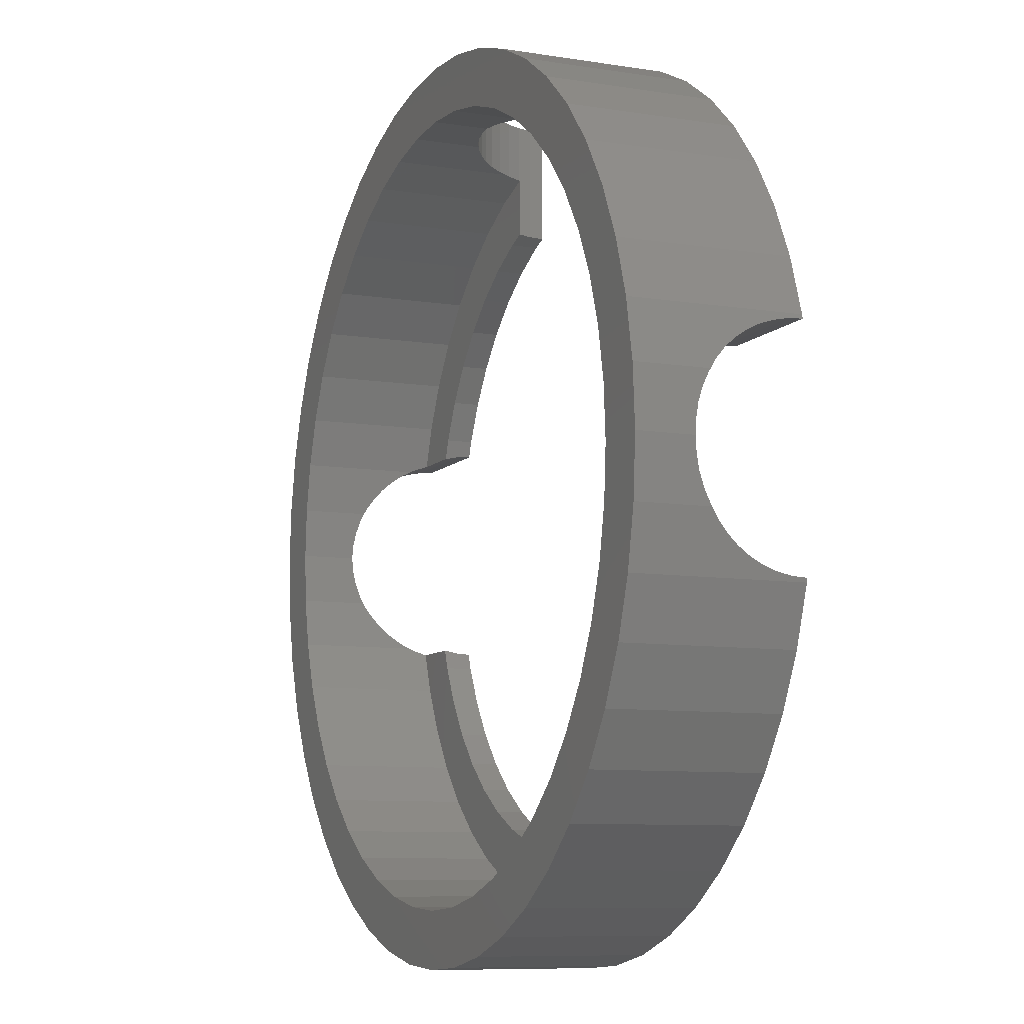
<metadata>
{"format":"stl","ext":"stl","renderer":"f3d","projection":"perspective","resolution":1024,"background":"white","views":[{"elev":-8.7,"azim":66.6,"up":"+Y"}]}
</metadata>
<code>
# stl→obj: 442 verts, 884 faces
v 6.95 0.7654 1.848
v 6.94 0.9137 3
v 6.94 0.9137 1.775
v 6.966 0.5176 1.932
v 6.983 0.2611 1.983
v 7 0 3
v 7 0 2
v -6.94 0.9137 3
v -6.94 0.9134 1.775
v -6.94 0.9137 1.775
v -6.95 0.7654 1.848
v -6.966 0.5176 1.932
v -6.983 0.2611 1.983
v -7 0 3
v -6.989 0.1659 1.989
v -7 0 2
v 0.2611 6.983 1.983
v 0 7 3
v 0 7 2
v 0.9137 6.94 3
v 0.5176 6.966 1.932
v 0.7654 6.95 1.848
v 0.9134 6.94 1.775
v 0.9137 6.94 1.775
v 0 -7 0.5
v -0.9137 -6.94 3
v 0 -7 3
v -0.9137 -6.94 0.5
v -4.95 -4.95 3
v -5.553 -4.261 0.5
v -5.553 -4.261 3
v -4.95 -4.95 0.5
v 5.553 4.261 0.5
v 4.95 4.95 3
v 4.95 4.95 0.5
v 5.553 4.261 3
v -4.95 4.95 0.5
v -4.261 5.553 3
v -4.95 4.95 3
v -4.261 5.553 0.5
v -2.679 6.467 3
v -1.812 6.761 0.8384
v -1.812 6.761 3
v -2.679 6.467 0.5
v -1.848 6.749 0.7654
v -1.932 6.721 0.5176
v -1.935 6.72 0.5
v -6.467 -2.679 3
v -6.761 -1.812 0.8384
v -6.761 -1.812 3
v -6.467 -2.679 0.5
v -6.749 -1.848 0.7654
v -6.721 -1.932 0.5176
v -6.72 -1.935 0.5
v 5.644 -2 0
v 7.727 -2.071 0
v 7.391 -3.061 0
v 5.543 -2.296 0
v 6.928 -4 0
v 5.196 -3 0
v 6.347 -4.87 0
v 4.76 -3.653 0
v 5.657 -5.657 0
v 7.741 -2 0
v 4.243 -4.243 0
v 4.87 -6.347 0
v 3.653 -4.76 0
v 4 -6.928 0
v 3 -5.196 0
v 3.061 -7.391 0
v 2.296 -5.543 0
v 2.071 -7.727 0
v 1.553 -5.796 0
v 1.044 -7.932 0
v 0.7832 -5.949 0
v 0 -8 0
v 0 -6 0
v -0.7832 -5.949 0
v -1.044 -7.932 0
v -1.553 -5.796 0
v -2.071 -7.727 0
v -2.296 -5.543 0
v -3.061 -7.391 0
v -3 -5.196 0
v -4 -6.928 0
v -3.653 -4.76 0
v -4.87 -6.347 0
v -4.243 -4.243 0
v -5.657 -5.657 0
v -4.76 -3.653 0
v -6.347 -4.87 0
v -5.196 -3 0
v -6.928 -4 0
v -5.543 -2.296 0
v -7.391 -3.061 0
v -5.644 -2 0
v -7.727 -2.071 0
v -7.741 -2 0
v -2 5.644 0
v -2.071 7.727 0
v -2 7.741 0
v -3.061 7.391 0
v -2.296 5.543 0
v -3 5.196 0
v -4 6.928 0
v -3.653 4.76 0
v -4.87 6.347 0
v -4.243 4.243 0
v -5.657 5.657 0
v -4.76 3.653 0
v -6.347 4.87 0
v -5.196 3 0
v -6.928 4 0
v -5.543 2.296 0
v -7.391 3.061 0
v -5.644 2 0
v -7.727 2.071 0
v -7.741 2 0
v 5.644 2 0
v 7.727 2.071 0
v 7.741 2 0
v 7.391 3.061 0
v 5.543 2.296 0
v 6.928 4 0
v 5.196 3 0
v 6.347 4.87 0
v 4.76 3.653 0
v 5.657 5.657 0
v 4.243 4.243 0
v 4.87 6.347 0
v 3.653 4.76 0
v 4 6.928 0
v 3 5.196 0
v 3.061 7.391 0
v 2.296 5.543 0
v 2 5.644 0
v 2.071 7.727 0
v 2 7.741 0
v 6.467 2.679 0.5
v 6.062 3.5 3
v 6.062 3.5 0.5
v 6.467 2.679 3
v 2.679 6.467 0.5
v 3.5 6.062 3
v 2.679 6.467 3
v 3.5 6.062 0.5
v 4.261 5.553 3
v 4.261 5.553 0.5
v -6.467 2.679 3
v -6.062 3.5 0.5
v -6.062 3.5 3
v -6.467 2.679 0.5
v 5.666 -1.935 0.5
v 6.467 -2.679 0.5
v 6.72 -1.935 0.5
v 5.543 -2.296 0.5
v 6.062 -3.5 0.5
v 5.196 -3 0.5
v 5.553 -4.261 0.5
v 4.76 -3.653 0.5
v 4.95 -4.95 0.5
v 4.243 -4.243 0.5
v 4.261 -5.553 0.5
v 3.653 -4.76 0.5
v 3.5 -6.062 0.5
v 3 -5.196 0.5
v 2.679 -6.467 0.5
v 2.296 -5.543 0.5
v 1.812 -6.761 0.5
v 1.553 -5.796 0.5
v 0.9137 -6.94 0.5
v 0.7832 -5.949 0.5
v 0 -6 0.5
v -0.7832 -5.949 0.5
v -1.553 -5.796 0.5
v -1.812 -6.761 0.5
v -2.296 -5.543 0.5
v -2.679 -6.467 0.5
v -3 -5.196 0.5
v -3.5 -6.062 0.5
v -3.653 -4.76 0.5
v -4.261 -5.553 0.5
v -4.243 -4.243 0.5
v -4.76 -3.653 0.5
v -5.196 -3 0.5
v -6.062 -3.5 0.5
v -5.543 -2.296 0.5
v -5.666 -1.935 0.5
v -1.935 5.666 0.5
v -2.296 5.543 0.5
v -3 5.196 0.5
v -3.5 6.062 0.5
v -3.653 4.76 0.5
v -4.243 4.243 0.5
v -4.76 3.653 0.5
v -5.553 4.261 0.5
v -5.196 3 0.5
v -5.543 2.296 0.5
v -5.666 1.935 0.5
v -6.72 1.935 0.5
v 5.543 2.296 0.5
v 5.666 1.935 0.5
v 5.196 3 0.5
v 6.72 1.935 0.5
v 4.76 3.653 0.5
v 4.243 4.243 0.5
v 3.653 4.76 0.5
v 3 5.196 0.5
v 2.296 5.543 0.5
v 1.935 5.666 0.5
v 1.935 6.72 0.5
v -3.5 6.062 3
v -0.2611 6.983 1.983
v -0.9137 6.94 3
v -0.5176 6.966 1.932
v -0.7654 6.95 1.848
v -0.8519 6.944 1.805
v -0.9137 6.94 1.775
v 1.812 -6.761 3
v 2.679 -6.467 3
v 0.9137 -6.94 3
v 3.5 -6.062 3
v -6.062 -3.5 3
v -6.989 -0.1659 1.989
v -6.983 -0.2611 1.983
v -6.94 -0.9137 3
v -6.966 -0.5176 1.932
v -6.95 -0.7654 1.848
v -6.94 -0.9137 1.775
v 6.721 1.932 0.5176
v 6.749 1.848 0.7654
v 6.761 1.812 0.8384
v 6.761 1.812 3
v 6.768 1.777 0.9097
v 6.777 1.732 1
v 6.788 1.676 1.083
v 6.806 1.587 1.218
v 6.841 1.414 1.414
v 6.88 1.218 1.587
v 6.923 1 1.732
v 1.812 6.761 0.8384
v 1.812 6.761 3
v 1.848 6.749 0.7654
v 1.932 6.721 0.5176
v 1 6.923 1.732
v 1.081 6.907 1.678
v 1.218 6.88 1.587
v 1.414 6.841 1.414
v 1.587 6.806 1.218
v 1.732 6.777 1
v -5.553 4.261 3
v -6.761 1.812 0.8384
v -6.721 1.932 0.5176
v -6.749 1.848 0.7654
v -6.761 1.812 3
v -6.763 1.803 0.8557
v -6.777 1.732 1
v -6.795 1.642 1.134
v -6.806 1.587 1.218
v -6.841 1.414 1.414
v -6.88 1.218 1.587
v -6.907 1.081 1.678
v -6.923 1 1.732
v -1 6.923 1.732
v -1.136 6.896 1.641
v -1.218 6.88 1.587
v -1.414 6.841 1.414
v -1.587 6.806 1.218
v -1.732 6.777 1
v 6.983 -0.2611 1.983
v 6.94 -0.9137 3
v 6.966 -0.5176 1.932
v 6.95 -0.7654 1.848
v 6.94 -0.9137 1.775
v 4.261 -5.553 3
v 5.553 -4.261 3
v 4.95 -4.95 3
v 6.467 -2.679 3
v 6.062 -3.5 3
v -4.261 -5.553 3
v -3.5 -6.062 3
v -2.679 -6.467 3
v -1.812 -6.761 3
v -6.923 -1 1.732
v -6.88 -1.218 1.587
v -6.841 -1.414 1.414
v -6.806 -1.587 1.218
v -6.777 -1.732 1
v 6.923 -1 1.732
v 6.761 -1.812 3
v 6.88 -1.218 1.587
v 6.841 -1.414 1.414
v 6.806 -1.587 1.218
v 6.777 -1.732 1
v 6.761 -1.812 0.8384
v 6.749 -1.848 0.7654
v 6.721 -1.932 0.5176
v -1.983 5.65 0.2611
v -1.991 5.647 0.134
v 5.65 1.983 0.2611
v 1.983 5.65 0.2611
v -5.65 1.983 0.2611
v 5.65 -1.983 0.2611
v -5.65 -1.983 0.2611
v -5.647 -1.991 0.134
v 4 6.928 3
v 4.87 6.347 3
v 7.727 -2.071 3
v 7.932 -1.044 1.703
v 7.932 -1.044 3
v 7.897 -1.218 1.587
v 7.858 -1.414 1.414
v 7.824 -1.587 1.218
v 7.795 -1.732 1
v 7.772 -1.848 0.7654
v 7.755 -1.932 0.5176
v 7.745 -1.983 0.2611
v -2.071 -7.727 3
v -3.061 -7.391 3
v -3.061 7.391 3
v -2.071 7.727 3
v -6.928 4 3
v -7.391 3.061 3
v 7.391 3.061 3
v 6.928 4 3
v 6.347 4.87 3
v 3.061 7.391 3
v 1.061 7.928 1.691
v 1.044 7.932 3
v 2.071 7.727 3
v 1.044 7.932 1.703
v 1.218 7.897 1.587
v 1.414 7.858 1.414
v 1.587 7.824 1.218
v 1.732 7.795 1
v 1.848 7.772 0.7654
v 1.932 7.755 0.5176
v 1.983 7.745 0.2611
v -7.745 1.983 0.2611
v -7.755 1.932 0.5176
v -7.727 2.071 3
v -7.772 1.848 0.7654
v -7.778 1.814 0.8341
v -7.795 1.732 1
v -7.815 1.629 1.155
v -7.824 1.587 1.218
v -7.858 1.414 1.414
v -7.897 1.218 1.587
v -7.928 1.061 1.691
v -7.932 1.044 3
v -7.932 1.044 1.703
v -5.657 5.657 3
v -6.347 4.87 3
v -1.044 7.932 1.703
v -1.044 7.932 3
v -1.156 7.909 1.628
v -1.218 7.897 1.587
v -1.414 7.858 1.414
v -1.587 7.824 1.218
v -1.732 7.795 1
v -1.848 7.772 0.7654
v -1.932 7.755 0.5176
v -1.983 7.745 0.2611
v -1.988 7.744 0.1838
v -4.87 6.347 3
v 7.932 1.044 3
v 7.934 1 1.732
v 7.932 1.044 1.703
v 7.95 0.7654 1.848
v 7.966 0.5176 1.932
v 8 0 3
v 7.983 0.2611 1.983
v 8 0 2
v 6.347 -4.87 3
v 6.928 -4 3
v 7.391 -3.061 3
v 3.061 -7.391 3
v 2.071 -7.727 3
v -1.044 -7.932 3
v -4.87 -6.347 3
v -5.657 -5.657 3
v 7.755 1.932 0.5176
v 7.727 2.071 3
v 7.745 1.983 0.2611
v 7.772 1.848 0.7654
v 7.788 1.766 0.9315
v 7.795 1.732 1
v 7.803 1.69 1.063
v 7.824 1.587 1.218
v 7.858 1.414 1.414
v 7.897 1.218 1.587
v 5.657 5.657 3
v 0.5176 7.966 1.932
v 0 8 3
v 0.2611 7.983 1.983
v 0 8 2
v 0.7654 7.95 1.848
v 0.9347 7.939 1.764
v 1 7.934 1.732
v -7.934 1 1.732
v -7.939 0.9347 1.764
v -7.95 0.7654 1.848
v -7.966 0.5176 1.932
v -8 0 3
v -7.983 0.2611 1.983
v -7.988 0.1896 1.988
v -8 0 2
v -4 6.928 3
v 5.657 -5.657 3
v 4.87 -6.347 3
v 4 -6.928 3
v 1.044 -7.932 3
v 0 -8 3
v -4 -6.928 3
v -6.347 -4.87 3
v -6.928 -4 3
v -7.391 -3.061 3
v -7.727 -2.071 3
v -7.932 -1.044 3
v -0.2611 7.983 1.983
v -0.5176 7.966 1.932
v -0.7654 7.95 1.848
v -0.8305 7.946 1.816
v -1 7.934 1.732
v -7.988 -0.1896 1.988
v -7.983 -0.2611 1.983
v -7.966 -0.5176 1.932
v -7.95 -0.7654 1.848
v -7.934 -1 1.732
v -7.932 -1.044 1.703
v 7.983 -0.2611 1.983
v 7.966 -0.5176 1.932
v 7.95 -0.7654 1.848
v 7.934 -1 1.732
v -7.897 -1.218 1.587
v -7.858 -1.414 1.414
v -7.824 -1.587 1.218
v -7.795 -1.732 1
v -7.772 -1.848 0.7654
v -7.744 -1.988 0.1838
v -7.745 -1.983 0.2611
v -7.755 -1.932 0.5176
f 1 2 3
f 4 2 1
f 5 2 4
f 6 5 7
f 5 6 2
f 8 9 10
f 8 11 9
f 8 12 11
f 8 13 12
f 14 13 8
f 13 14 15
f 15 14 16
f 17 18 19
f 18 17 20
f 21 20 17
f 22 20 21
f 23 20 22
f 20 23 24
f 25 26 27
f 26 25 28
f 29 30 31
f 30 29 32
f 33 34 35
f 34 33 36
f 37 38 39
f 38 37 40
f 41 42 43
f 44 42 41
f 42 44 45
f 45 44 46
f 46 44 47
f 48 49 50
f 51 49 48
f 49 51 52
f 52 51 53
f 53 51 54
f 55 56 57
f 58 57 59
f 60 59 61
f 62 61 63
f 59 60 58
f 56 55 64
f 55 57 58
f 65 63 66
f 61 62 60
f 63 65 62
f 67 66 68
f 66 67 65
f 69 68 70
f 68 69 67
f 70 71 69
f 72 71 70
f 72 73 71
f 74 73 72
f 74 75 73
f 76 75 74
f 76 77 75
f 76 78 77
f 79 78 76
f 79 80 78
f 81 80 79
f 81 82 80
f 83 82 81
f 82 83 84
f 85 84 83
f 84 85 86
f 87 86 85
f 86 87 88
f 89 88 87
f 88 89 90
f 91 90 89
f 90 91 92
f 93 92 91
f 92 93 94
f 95 94 93
f 94 95 96
f 97 96 95
f 96 97 98
f 99 100 101
f 102 99 103
f 102 103 104
f 99 102 100
f 105 104 106
f 104 105 102
f 107 106 108
f 109 108 110
f 106 107 105
f 111 110 112
f 113 112 114
f 115 114 116
f 108 109 107
f 110 111 109
f 112 113 111
f 114 115 113
f 116 117 115
f 117 116 118
f 119 120 121
f 120 119 122
f 122 123 124
f 125 124 123
f 122 119 123
f 124 125 126
f 127 126 125
f 126 127 128
f 129 128 127
f 128 129 130
f 131 130 129
f 130 131 132
f 133 132 131
f 132 133 134
f 135 134 133
f 136 134 135
f 134 136 137
f 137 136 138
f 139 140 141
f 140 139 142
f 141 36 33
f 36 141 140
f 143 144 145
f 144 143 146
f 146 147 144
f 147 146 148
f 149 150 151
f 150 149 152
f 153 154 155
f 154 153 156
f 154 156 157
f 158 157 156
f 157 158 159
f 160 159 158
f 159 160 161
f 162 161 160
f 161 162 163
f 164 163 162
f 164 165 163
f 166 165 164
f 166 167 165
f 168 167 166
f 168 169 167
f 170 169 168
f 170 171 169
f 172 171 170
f 173 171 172
f 173 25 171
f 174 25 173
f 174 28 25
f 175 28 174
f 175 176 28
f 177 176 175
f 177 178 176
f 179 178 177
f 179 180 178
f 181 180 179
f 182 181 183
f 181 182 180
f 32 183 184
f 183 32 182
f 30 184 185
f 186 185 187
f 184 30 32
f 51 187 188
f 185 186 30
f 187 51 186
f 51 188 54
f 44 189 47
f 189 44 190
f 44 191 190
f 192 191 44
f 192 193 191
f 40 193 192
f 193 40 194
f 37 194 40
f 194 37 195
f 196 195 37
f 195 196 197
f 150 197 196
f 197 150 198
f 152 198 150
f 198 152 199
f 199 152 200
f 201 139 141
f 202 139 201
f 203 141 33
f 139 202 204
f 141 203 201
f 205 33 35
f 33 205 203
f 206 35 148
f 35 206 205
f 148 207 206
f 146 207 148
f 146 208 207
f 143 208 146
f 143 209 208
f 210 143 211
f 143 210 209
f 192 41 212
f 41 192 44
f 213 18 214
f 18 213 19
f 214 215 213
f 214 216 215
f 214 217 216
f 217 214 218
f 167 219 220
f 219 167 169
f 171 27 221
f 27 171 25
f 165 220 222
f 220 165 167
f 223 51 48
f 51 223 186
f 14 224 16
f 14 225 224
f 226 225 14
f 225 226 227
f 227 226 228
f 228 226 229
f 230 139 204
f 231 139 230
f 232 139 231
f 139 232 142
f 142 232 233
f 234 233 232
f 235 233 234
f 236 233 235
f 237 233 236
f 238 233 237
f 239 233 238
f 240 233 239
f 2 240 3
f 240 2 233
f 241 145 242
f 143 241 243
f 143 243 244
f 143 244 211
f 241 143 145
f 245 20 24
f 20 245 242
f 246 242 245
f 247 242 246
f 248 242 247
f 249 242 248
f 250 242 249
f 242 250 241
f 148 34 147
f 34 148 35
f 151 196 251
f 196 151 150
f 251 37 39
f 37 251 196
f 252 152 149
f 152 253 200
f 152 254 253
f 252 149 255
f 152 252 254
f 255 256 252
f 255 257 256
f 255 258 257
f 255 259 258
f 255 260 259
f 255 261 260
f 255 262 261
f 255 263 262
f 8 263 255
f 263 8 10
f 40 212 38
f 212 40 192
f 264 214 43
f 214 264 218
f 43 265 264
f 43 266 265
f 43 267 266
f 43 268 267
f 43 269 268
f 269 43 42
f 270 6 7
f 271 270 272
f 271 272 273
f 271 273 274
f 270 271 6
f 169 221 219
f 221 169 171
f 163 222 275
f 222 163 165
f 161 276 159
f 276 161 277
f 157 278 154
f 278 157 279
f 182 29 280
f 29 182 32
f 178 281 282
f 281 178 180
f 176 282 283
f 282 176 178
f 31 186 223
f 186 31 30
f 226 284 229
f 50 284 226
f 284 50 285
f 285 50 286
f 286 50 287
f 287 50 288
f 288 50 49
f 161 275 277
f 275 161 163
f 159 279 157
f 279 159 276
f 289 271 274
f 290 289 291
f 290 291 292
f 290 292 293
f 290 293 294
f 290 294 295
f 289 290 271
f 154 295 296
f 154 296 297
f 154 297 155
f 295 154 278
f 295 278 290
f 180 280 281
f 280 180 182
f 28 283 26
f 283 28 176
f 77 174 173
f 174 77 78
f 127 206 129
f 206 127 205
f 108 193 194
f 193 108 106
f 190 298 189
f 103 298 190
f 298 103 299
f 299 103 99
f 300 123 119
f 123 300 201
f 201 300 202
f 135 208 209
f 208 135 133
f 301 209 210
f 135 301 136
f 301 135 209
f 133 207 208
f 207 133 131
f 197 110 195
f 110 197 112
f 195 108 194
f 108 195 110
f 302 114 198
f 114 302 116
f 302 198 199
f 106 191 193
f 191 106 104
f 65 164 162
f 164 65 67
f 69 168 166
f 168 69 71
f 58 303 55
f 156 303 58
f 303 156 153
f 82 179 177
f 179 82 84
f 80 177 175
f 177 80 82
f 183 90 184
f 90 183 88
f 125 205 127
f 205 125 203
f 123 203 125
f 203 123 201
f 131 206 207
f 206 131 129
f 198 112 197
f 112 198 114
f 104 190 191
f 190 104 103
f 75 173 172
f 173 75 77
f 71 170 168
f 170 71 73
f 67 166 164
f 166 67 69
f 60 156 58
f 156 60 158
f 65 160 62
f 160 65 162
f 62 158 60
f 158 62 160
f 86 183 181
f 183 86 88
f 84 181 179
f 181 84 86
f 78 175 174
f 175 78 80
f 185 94 187
f 94 185 92
f 187 304 188
f 94 304 187
f 304 94 305
f 305 94 96
f 73 172 170
f 172 73 75
f 184 92 185
f 92 184 90
f 130 306 307
f 306 130 132
f 308 309 310
f 309 308 311
f 311 308 312
f 312 308 313
f 313 308 314
f 314 308 315
f 308 316 315
f 56 316 308
f 316 56 317
f 317 56 64
f 83 318 319
f 318 83 81
f 100 320 321
f 320 100 102
f 115 322 113
f 322 115 323
f 324 124 325
f 124 324 122
f 325 126 326
f 126 325 124
f 132 327 306
f 327 132 134
f 328 329 330
f 329 328 331
f 330 332 328
f 330 333 332
f 330 334 333
f 330 335 334
f 330 336 335
f 330 337 336
f 137 337 330
f 337 137 338
f 338 137 138
f 339 117 118
f 340 117 339
f 117 340 341
f 342 341 340
f 343 341 342
f 344 341 343
f 345 341 344
f 346 341 345
f 347 341 346
f 348 341 347
f 349 341 348
f 350 349 351
f 349 350 341
f 111 352 109
f 352 111 353
f 354 321 355
f 356 321 354
f 357 321 356
f 358 321 357
f 359 321 358
f 360 321 359
f 361 321 360
f 362 321 361
f 100 362 363
f 100 363 364
f 100 364 101
f 362 100 321
f 107 352 365
f 352 107 109
f 366 367 368
f 366 369 367
f 366 370 369
f 371 370 366
f 370 371 372
f 372 371 373
f 374 59 375
f 59 374 61
f 376 56 308
f 56 376 57
f 72 377 378
f 377 72 70
f 81 379 318
f 379 81 79
f 89 380 381
f 380 89 87
f 382 120 383
f 120 384 121
f 120 382 384
f 383 385 382
f 383 386 385
f 383 387 386
f 383 388 387
f 383 389 388
f 383 390 389
f 383 391 390
f 368 383 366
f 383 368 391
f 383 122 324
f 122 383 120
f 326 128 392
f 128 326 126
f 128 307 392
f 307 128 130
f 393 394 329
f 394 395 396
f 394 393 395
f 329 397 393
f 329 398 397
f 329 399 398
f 399 329 331
f 134 330 327
f 330 134 137
f 400 350 351
f 401 350 400
f 402 350 401
f 403 350 402
f 404 403 405
f 404 405 406
f 404 406 407
f 403 404 350
f 6 371 366
f 2 366 383
f 371 6 310
f 233 383 324
f 271 310 6
f 310 271 308
f 366 2 6
f 142 324 325
f 383 233 2
f 324 142 233
f 140 325 326
f 325 140 142
f 36 326 392
f 326 36 140
f 392 34 36
f 307 34 392
f 307 147 34
f 306 147 307
f 306 144 147
f 327 144 306
f 327 145 144
f 330 145 327
f 330 242 145
f 329 242 330
f 329 20 242
f 394 20 329
f 394 18 20
f 394 214 18
f 355 214 394
f 355 43 214
f 321 43 355
f 321 41 43
f 320 41 321
f 320 212 41
f 408 212 320
f 408 38 212
f 365 38 408
f 365 39 38
f 352 39 365
f 39 352 251
f 353 251 352
f 251 353 151
f 322 151 353
f 151 322 149
f 323 149 322
f 149 323 255
f 341 255 323
f 255 341 8
f 290 308 271
f 308 290 376
f 278 376 290
f 376 278 375
f 279 375 278
f 375 279 374
f 276 374 279
f 374 276 409
f 277 409 276
f 277 410 409
f 275 410 277
f 275 411 410
f 222 411 275
f 222 377 411
f 220 377 222
f 220 378 377
f 219 378 220
f 219 412 378
f 221 412 219
f 27 412 221
f 27 413 412
f 26 413 27
f 26 379 413
f 283 379 26
f 283 318 379
f 282 318 283
f 282 319 318
f 281 319 282
f 281 414 319
f 280 414 281
f 280 380 414
f 29 380 280
f 381 29 31
f 29 381 380
f 415 31 223
f 31 415 381
f 416 223 48
f 417 48 50
f 223 416 415
f 418 50 226
f 419 226 14
f 350 8 341
f 48 417 416
f 8 350 14
f 50 418 417
f 404 14 350
f 226 419 418
f 14 404 419
f 117 323 115
f 323 117 341
f 113 353 111
f 353 113 322
f 420 394 396
f 421 394 420
f 394 421 355
f 422 355 421
f 423 355 422
f 424 355 423
f 355 424 354
f 105 365 408
f 365 105 107
f 102 408 320
f 408 102 105
f 76 412 413
f 412 76 74
f 409 61 374
f 61 409 63
f 66 409 410
f 409 66 63
f 70 411 377
f 411 70 68
f 79 413 379
f 413 79 76
f 85 319 414
f 319 85 83
f 95 418 97
f 418 95 417
f 425 404 407
f 426 404 425
f 427 404 426
f 419 427 428
f 419 428 429
f 419 429 430
f 427 419 404
f 89 415 91
f 415 89 381
f 93 417 95
f 417 93 416
f 371 431 373
f 371 432 431
f 310 432 371
f 432 310 433
f 433 310 434
f 434 310 309
f 375 57 376
f 57 375 59
f 74 378 412
f 378 74 72
f 68 410 411
f 410 68 66
f 87 414 380
f 414 87 85
f 418 430 435
f 418 435 436
f 418 436 437
f 418 437 438
f 418 438 439
f 97 440 98
f 97 441 440
f 97 442 441
f 430 418 419
f 442 418 439
f 418 442 97
f 91 416 93
f 416 91 415
f 299 101 364
f 101 299 99
f 267 359 358
f 359 267 268
f 336 250 335
f 336 241 250
f 241 336 243
f 334 248 333
f 248 334 249
f 337 243 336
f 243 337 244
f 22 398 23
f 398 22 397
f 422 215 216
f 215 422 421
f 335 249 334
f 249 335 250
f 211 337 338
f 337 211 244
f 301 211 338
f 211 301 210
f 21 397 22
f 397 21 393
f 19 395 17
f 395 19 396
f 358 266 267
f 266 358 357
f 47 362 46
f 362 47 363
f 298 47 189
f 47 298 363
f 298 364 363
f 364 298 299
f 138 301 338
f 301 138 136
f 245 328 246
f 399 328 245
f 328 399 331
f 24 399 245
f 23 399 24
f 399 23 398
f 246 332 247
f 332 246 328
f 247 333 248
f 333 247 332
f 17 393 21
f 393 17 395
f 420 19 213
f 19 420 396
f 421 213 215
f 213 421 420
f 45 362 361
f 362 45 46
f 216 423 422
f 423 216 217
f 424 217 218
f 217 424 423
f 424 218 264
f 268 360 359
f 360 268 269
f 269 361 360
f 42 361 269
f 361 42 45
f 264 354 424
f 356 264 265
f 264 356 354
f 357 265 266
f 265 357 356
f 16 406 15
f 406 16 407
f 345 259 346
f 259 345 258
f 346 260 347
f 260 346 259
f 118 302 339
f 302 118 116
f 11 401 9
f 401 11 402
f 13 403 12
f 403 13 405
f 427 225 227
f 225 427 426
f 432 270 431
f 270 432 272
f 435 284 285
f 430 284 435
f 284 430 429
f 289 309 311
f 309 289 434
f 289 311 291
f 439 288 49
f 439 49 52
f 288 439 438
f 342 256 343
f 256 342 252
f 252 342 254
f 344 258 345
f 258 344 257
f 340 254 342
f 254 340 253
f 340 200 253
f 339 200 340
f 302 200 339
f 200 302 199
f 10 400 263
f 9 400 10
f 400 9 401
f 262 348 261
f 348 262 349
f 12 402 11
f 402 12 403
f 15 405 13
f 405 15 406
f 425 16 224
f 16 425 407
f 442 52 53
f 52 442 439
f 316 296 315
f 296 316 297
f 428 227 228
f 227 428 427
f 433 272 432
f 272 433 273
f 64 303 317
f 303 64 55
f 304 440 441
f 440 304 305
f 343 257 344
f 257 343 256
f 263 349 262
f 400 349 263
f 349 400 351
f 261 347 260
f 347 261 348
f 98 305 96
f 305 98 440
f 438 287 288
f 287 438 437
f 188 304 54
f 54 442 53
f 441 54 304
f 54 441 442
f 316 155 297
f 317 155 316
f 303 155 317
f 155 303 153
f 429 229 284
f 429 228 229
f 228 429 428
f 434 273 433
f 434 274 273
f 274 434 289
f 437 286 287
f 286 437 436
f 313 292 312
f 292 313 293
f 436 285 286
f 285 436 435
f 312 291 311
f 291 312 292
f 431 7 373
f 7 431 270
f 426 224 225
f 224 426 425
f 7 372 373
f 372 7 5
f 389 238 237
f 238 389 390
f 382 231 230
f 231 382 385
f 1 367 369
f 3 367 1
f 367 3 240
f 239 390 391
f 390 239 238
f 4 369 370
f 369 4 1
f 385 234 232
f 385 232 231
f 234 385 386
f 202 300 204
f 204 382 230
f 384 204 300
f 204 384 382
f 315 294 314
f 294 315 295
f 295 315 296
f 240 368 367
f 368 240 391
f 391 240 239
f 5 370 372
f 370 5 4
f 121 300 119
f 300 121 384
f 314 293 313
f 293 314 294
f 236 387 388
f 387 236 235
f 235 386 387
f 386 235 234
f 388 237 236
f 237 388 389

</code>
